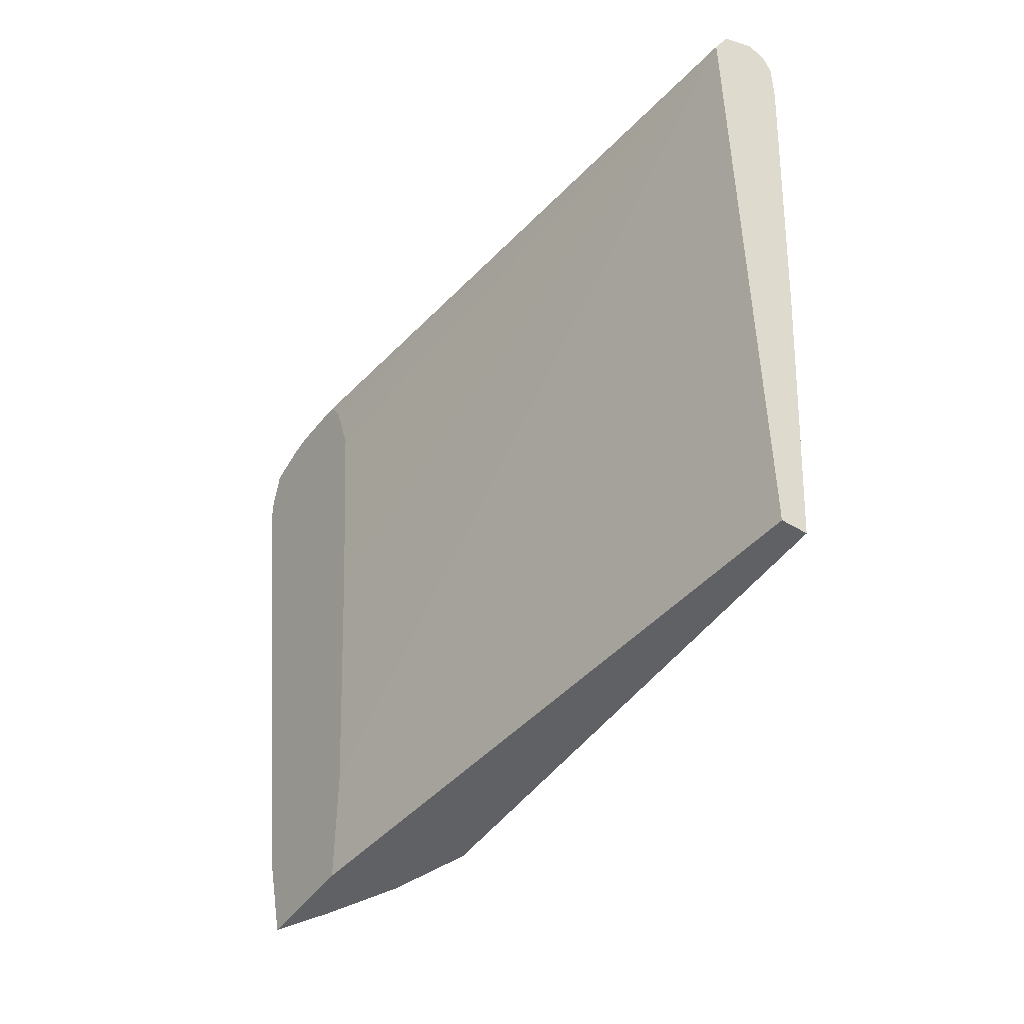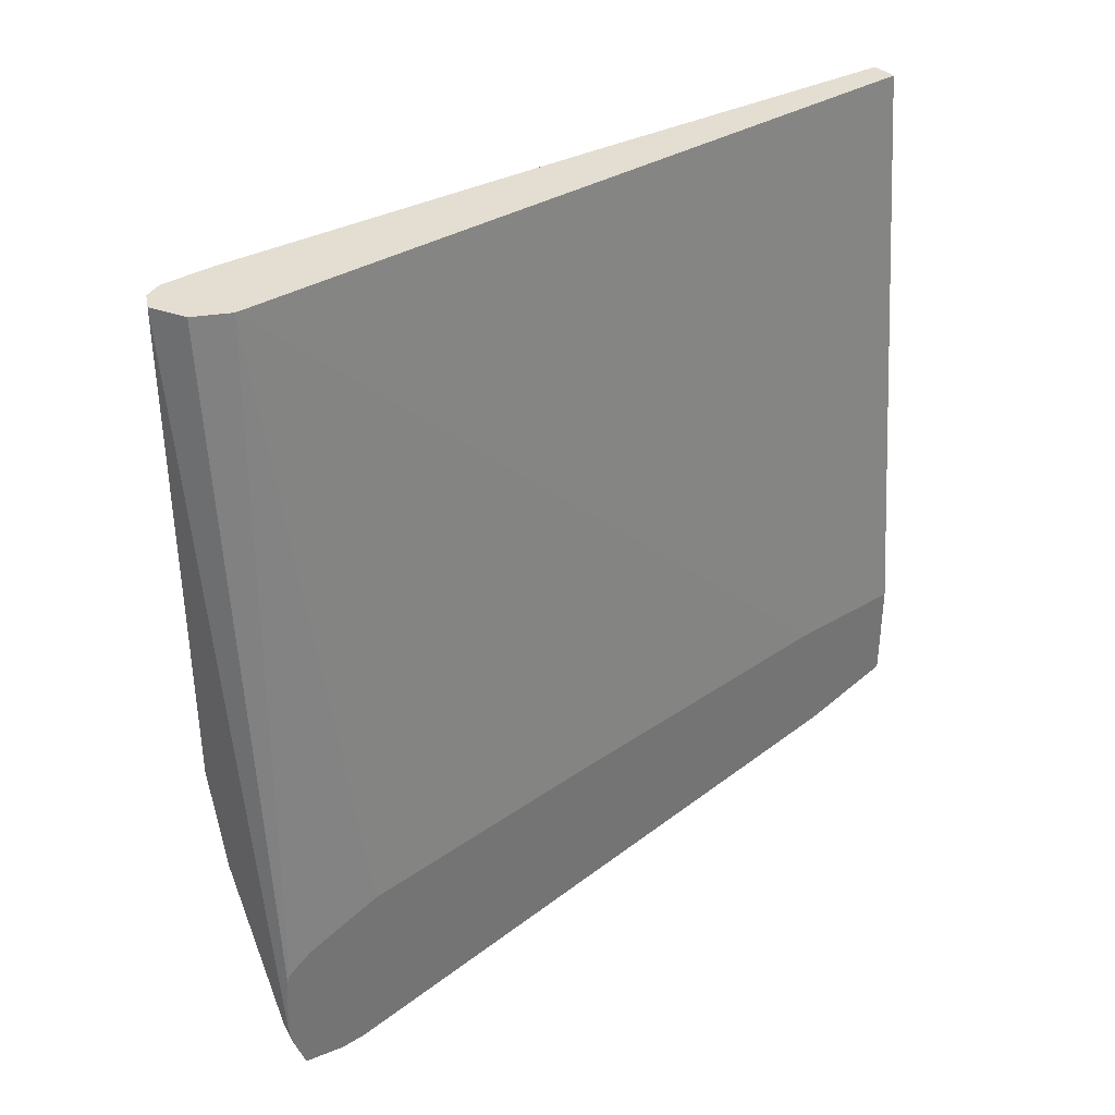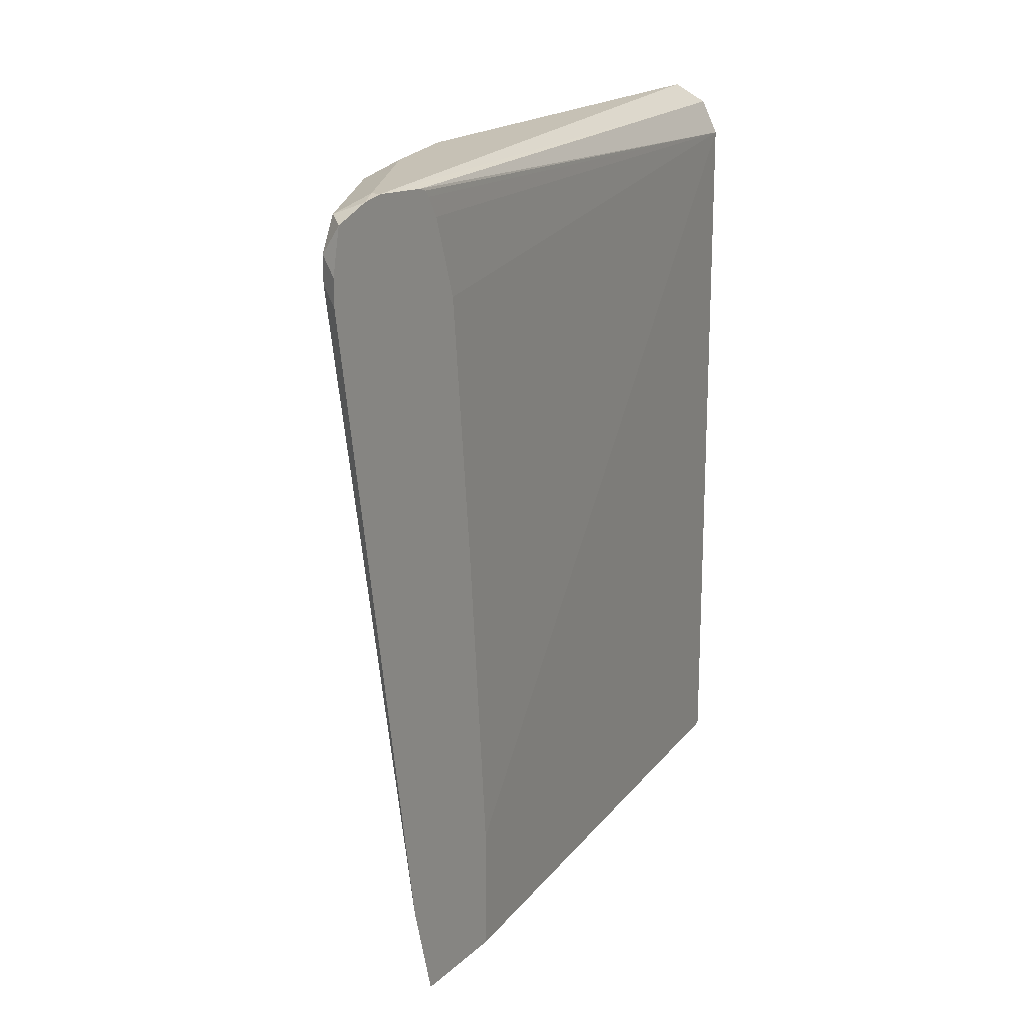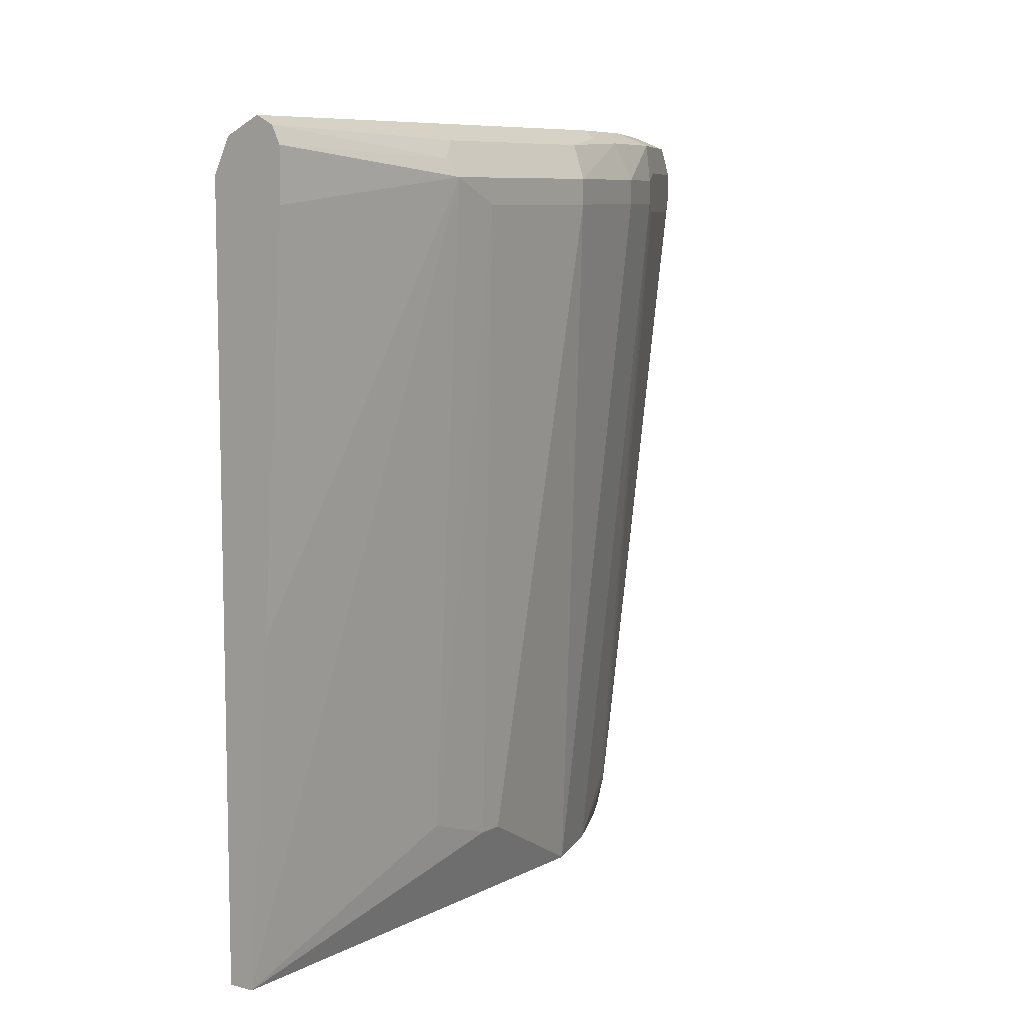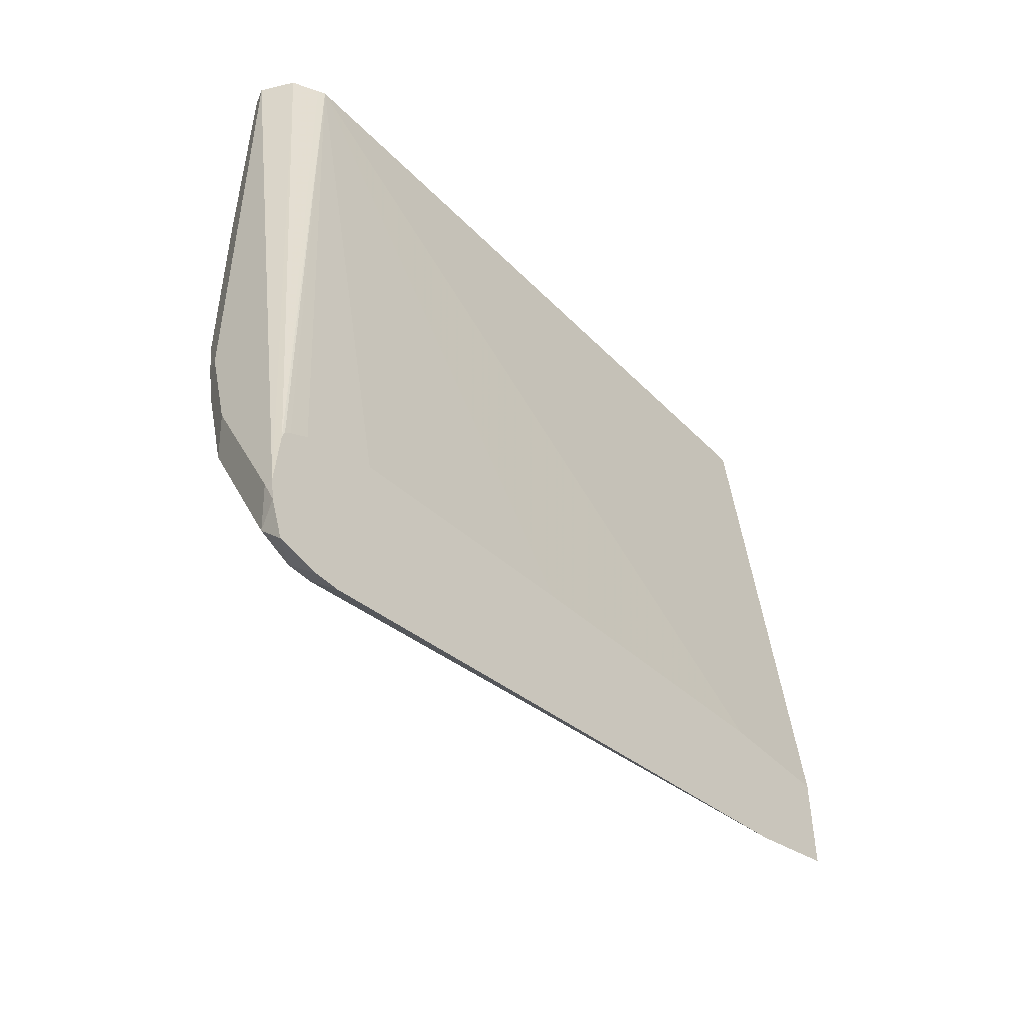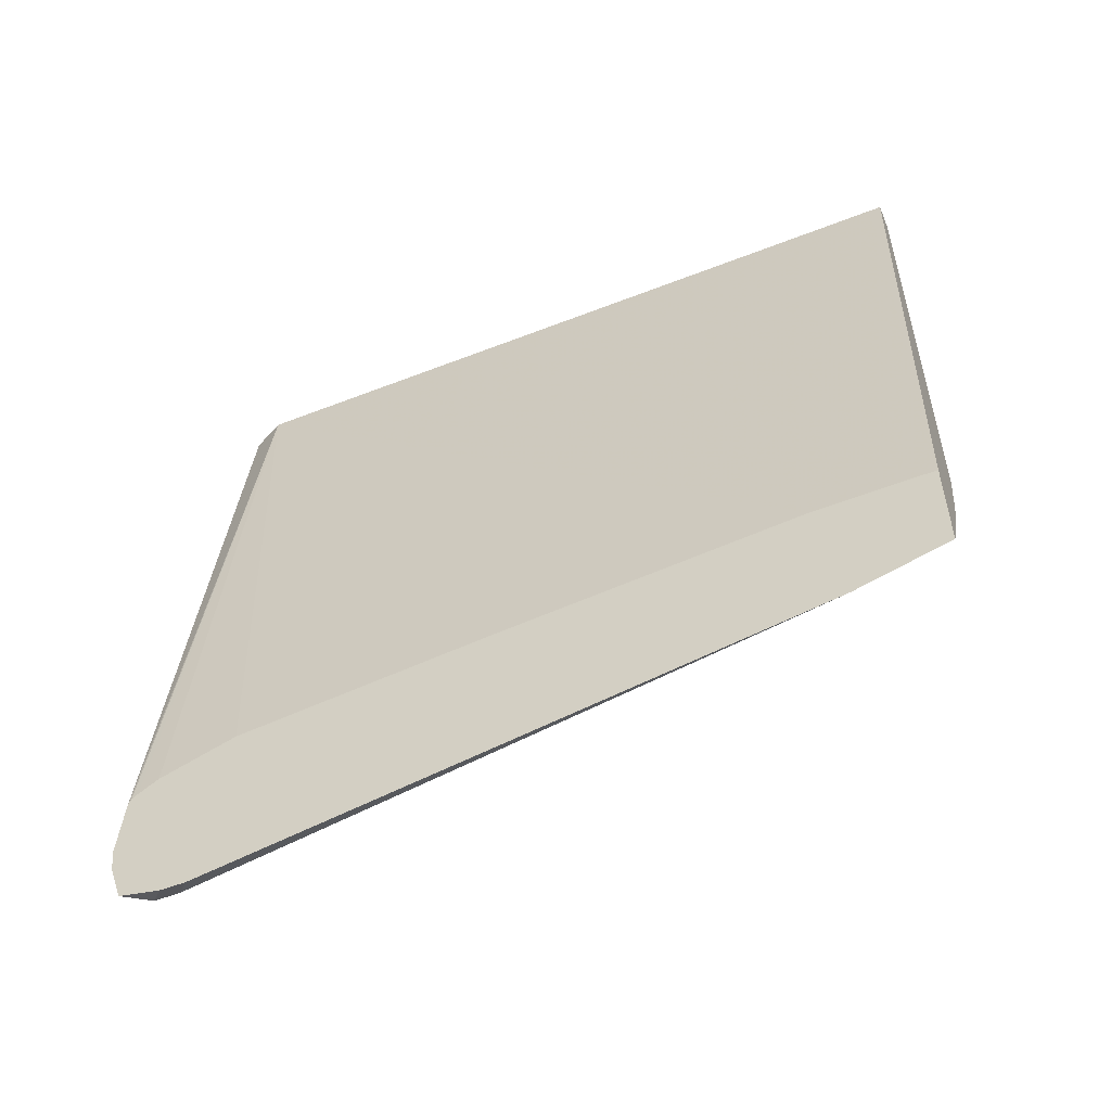
<metadata>
{"format":"obj","ext":"obj","renderer":"f3d","projection":"perspective","resolution":1024,"background":"white","views":[{"elev":-47.7,"azim":-34.5,"up":"+Y"},{"elev":36.3,"azim":-127.9,"up":"+Z"},{"elev":18.8,"azim":-148.4,"up":"+Y"},{"elev":8.3,"azim":36.2,"up":"+Y"},{"elev":-47.7,"azim":-138.3,"up":"+Z"},{"elev":-53.5,"azim":-67.3,"up":"+Z"}]}
</metadata>
<code>
v 0.5641 0.2507 -0.6267
v 0.5745 0.2402 -0.6581
v 0.5606 0.2472 -0.6442
v 0.5567 0.248 -0.6449
v 0.5567 0.2507 -0.6267
v 0.6059 0.2507 -0.5432
v 0.571 0.2158 -0.6755
v 0.5567 0.2371 -0.6759
v 0.6163 0.2402 -0.5745
v 0.5567 0.247 -0.5776
v 0.6198 0.2368 -0.009404
v 0.6337 0.2437 -0.009404
v 0.6476 0.2507 -0.009404
v 0.6268 0.2507 -0.5013
v 0.6372 0.2402 -0.5327
v 0.585 0.2089 -0.6476
v 0.571 0.195 -0.6755
v 0.5567 0.2027 -0.6833
v 0.6128 0.2158 -0.5919
v 0.5567 0.2447 -0.5714
v 0.6059 0.2089 -0.009404
v 0.609 0.2151 -0.009404
v 0.616 0.2291 -0.009404
v 0.6616 0.2437 -0.009404
v 0.6476 0.2507 -0.4178
v 0.6476 0.2089 -0.5223
v 0.6337 0.2158 -0.5501
v 0.6581 0.2402 -0.4492
v 0.6685 0.2089 -0.4596
v 0.585 0.188 -0.6476
v 0.6198 0.2019 -0.578
v 0.5567 0.1818 -0.6833
v 0.578 0.181 -0.6616
v 0.5571 -0.3203 -0.5989
v 0.5567 -0.3195 -0.5997
v 0.6268 0.2089 -0.5641
v 0.5567 0.2396 -0.5677
v 0.6059 -0.3875 -0.009404
v 0.5567 0.2236 -0.5579
v 0.5567 0.161 -0.537
v 0.5567 -0.04795 -0.5161
v 0.5567 -0.2986 -0.4952
v 0.6685 0.2298 -0.009404
v 0.6825 0.2228 -0.1811
v 0.6755 0.2368 -0.195
v 0.6616 0.2437 -0.4108
v 0.6476 0.188 -0.5223
v 0.6755 0.2368 -0.3621
v 0.6894 0.2089 -0.3551
v 0.6685 0.2298 -0.4178
v 0.6685 0.188 -0.4596
v 0.6198 0.181 -0.578
v 0.578 -0.3621 -0.5571
v 0.5567 -0.3968 -0.5788
v 0.6059 -0.3968 -0.009536
v 0.6062 -0.3968 -0.009404
v 0.5567 -0.3968 -0.4952
v 0.6685 0.188 -0.009404
v 0.6894 0.2089 -0.1881
v 0.585 -0.3551 -0.5432
v 0.6407 0.181 -0.5362
v 0.6059 -0.3968 -0.4805
v 0.6894 0.188 -0.3551
v 0.6268 -0.3968 -0.4178
v 0.5785 -0.3968 -0.5382
v 0.6268 -0.3968 -0.009404
v 0.6476 -0.1253 -0.009404
v 0.6476 -0.3133 -0.2089
v 0.6894 0.188 -0.2298
v 0.6476 -0.3342 -0.2925
v 0.6476 -0.3342 -0.2716
f 28 50 29
f 28 49 50
f 38 55 56
f 29 50 49
f 28 46 48
f 28 48 49
f 29 49 63
f 34 54 35
f 30 52 33
f 33 52 53
f 33 53 34
f 34 53 54
f 26 51 47
f 29 63 51
f 26 29 51
f 19 26 36
f 26 52 31
f 38 57 55
f 19 27 26
f 19 36 31
f 20 37 21
f 21 37 39
f 21 39 40
f 26 31 36
f 21 40 41
f 21 42 57
f 21 57 38
f 24 43 44
f 24 44 45
f 25 46 28
f 26 47 52
f 21 41 42
f 43 58 59
f 66 71 68
f 44 59 45
f 54 66 56
f 54 56 55
f 54 55 57
f 58 67 59
f 59 67 66
f 59 66 68
f 54 64 66
f 59 68 69
f 63 71 70
f 63 70 64
f 64 70 71
f 64 71 66
f 68 71 69
f 17 35 32
f 63 69 71
f 43 59 44
f 54 62 64
f 53 62 65
f 45 59 49
f 45 49 48
f 47 60 53
f 47 53 61
f 47 61 52
f 47 51 62
f 54 65 62
f 47 62 60
f 49 69 63
f 51 63 64
f 51 64 62
f 52 61 53
f 53 65 54
f 53 60 62
f 49 59 69
f 17 34 35
f 11 24 13
f 16 52 30
f 6 15 9
f 6 14 15
f 5 12 13
f 5 11 12
f 5 10 11
f 4 10 5
f 4 20 10
f 4 37 20
f 4 39 37
f 4 40 39
f 4 41 40
f 4 42 41
f 4 57 42
f 4 54 57
f 4 35 54
f 4 32 35
f 4 18 32
f 1 2 3
f 1 3 4
f 1 4 5
f 1 13 25
f 1 25 14
f 1 14 6
f 7 16 30
f 1 6 9
f 2 7 8
f 2 8 4
f 2 4 3
f 2 9 19
f 2 19 7
f 4 8 18
f 1 9 2
f 7 30 33
f 1 5 13
f 7 17 32
f 7 33 17
f 16 31 52
f 16 19 31
f 15 28 29
f 15 25 28
f 15 27 19
f 15 26 27
f 14 25 15
f 13 46 25
f 13 48 46
f 13 45 48
f 13 24 45
f 11 13 12
f 17 33 34
f 11 43 24
f 15 29 26
f 11 67 58
f 11 58 43
f 7 18 8
f 9 15 19
f 10 20 21
f 10 21 22
f 10 22 23
f 7 19 16
f 11 23 22
f 11 66 67
f 10 23 11
f 11 56 66
f 7 32 18
f 11 38 56
f 11 21 38
f 11 22 21

</code>
